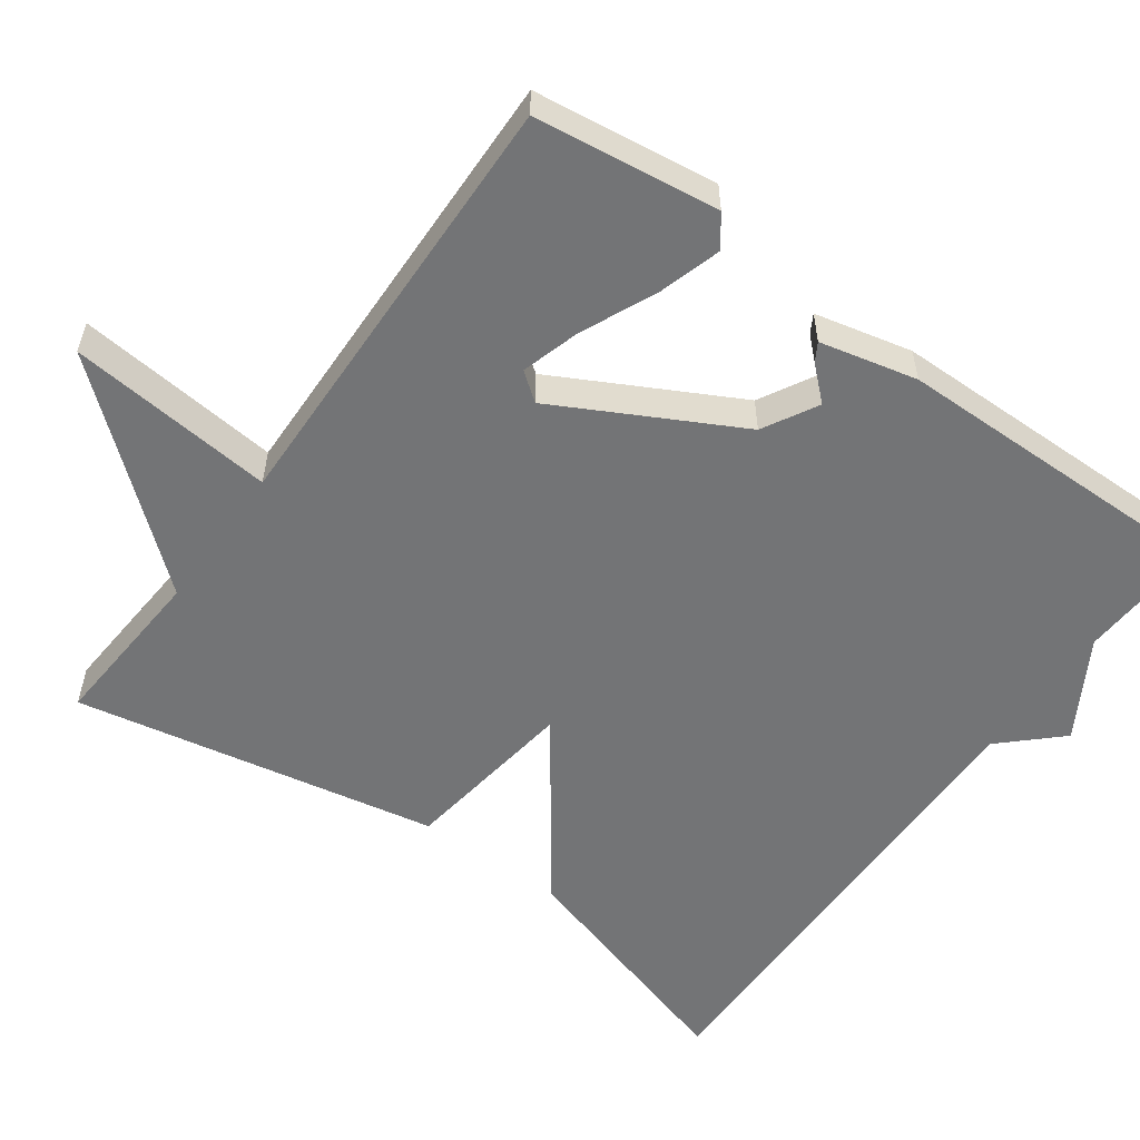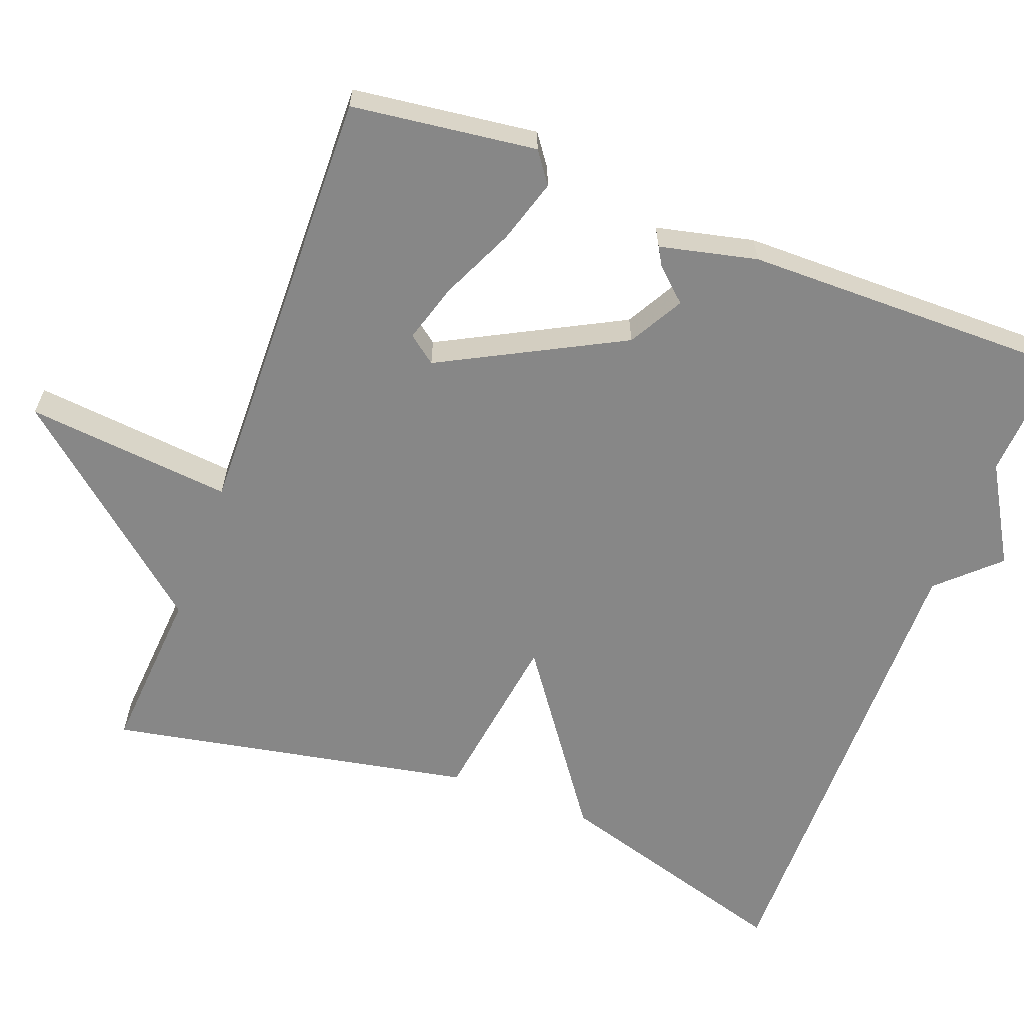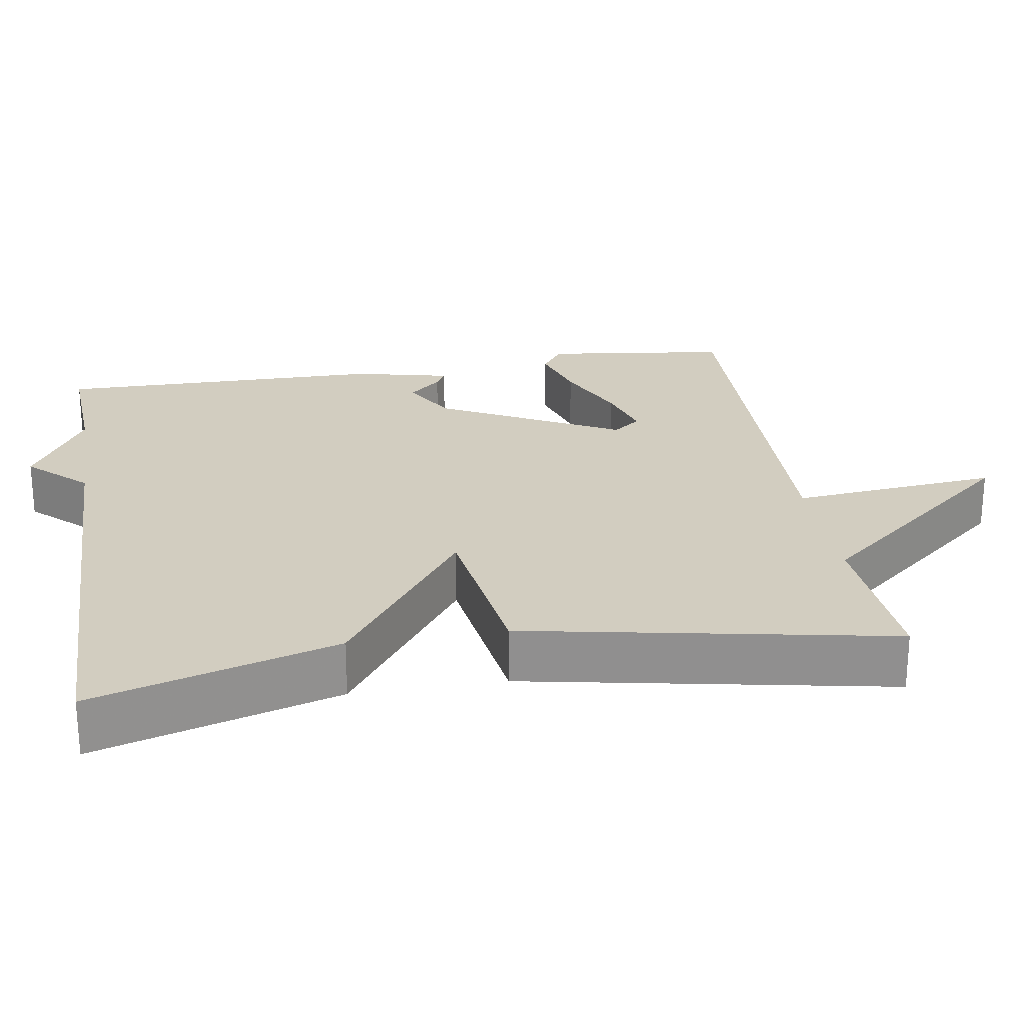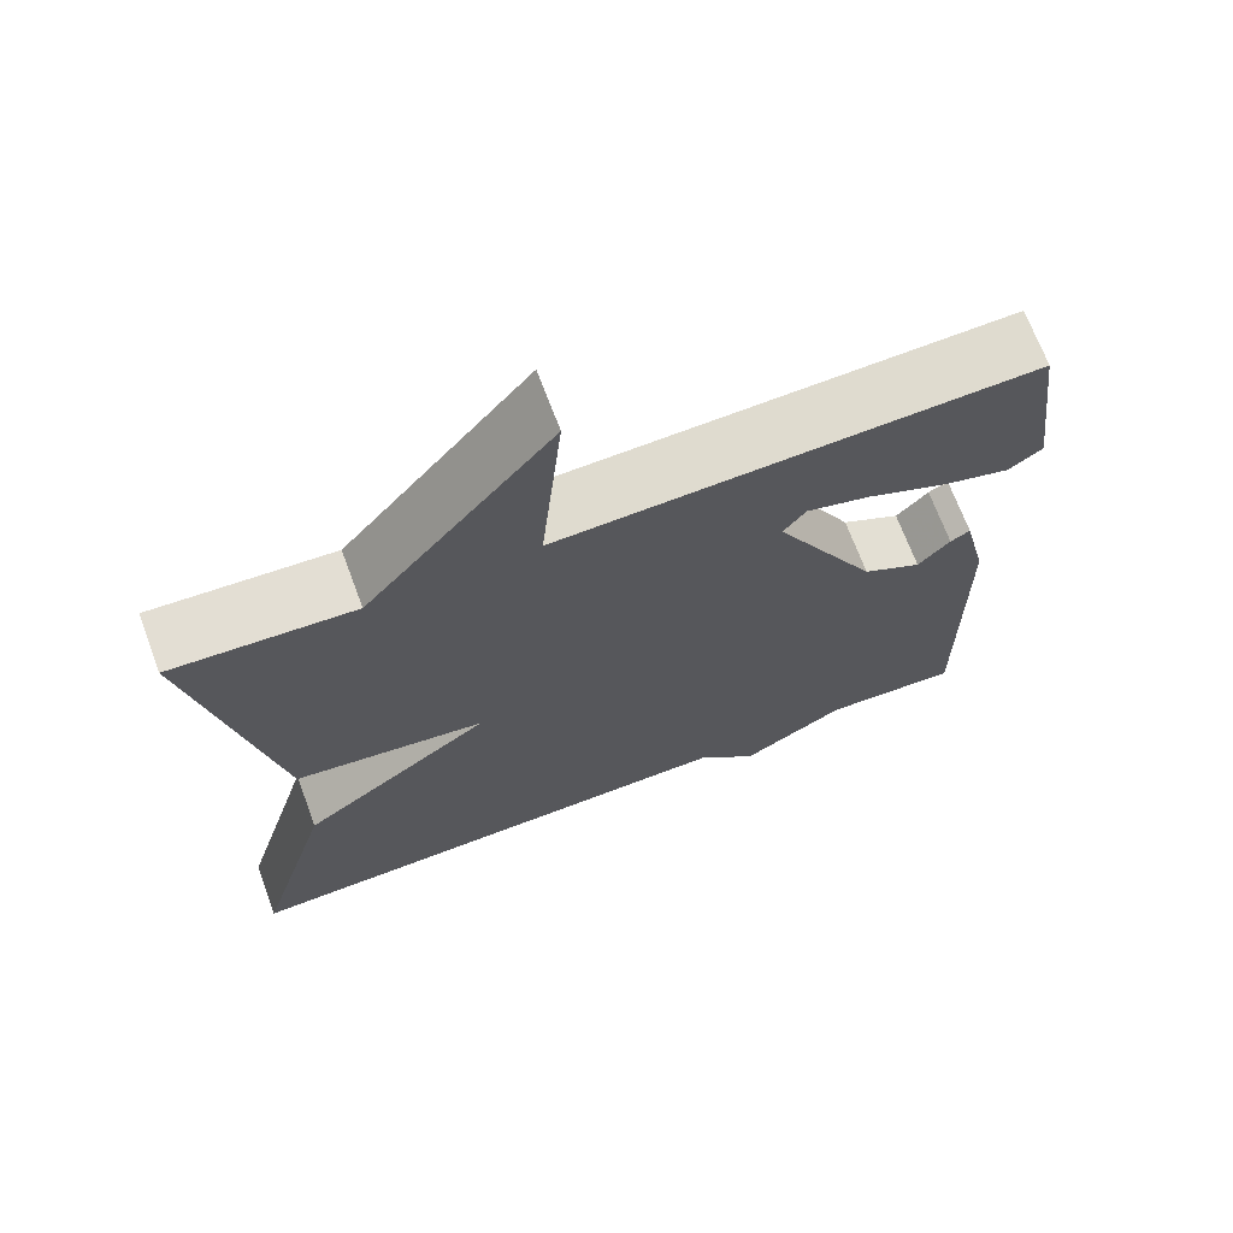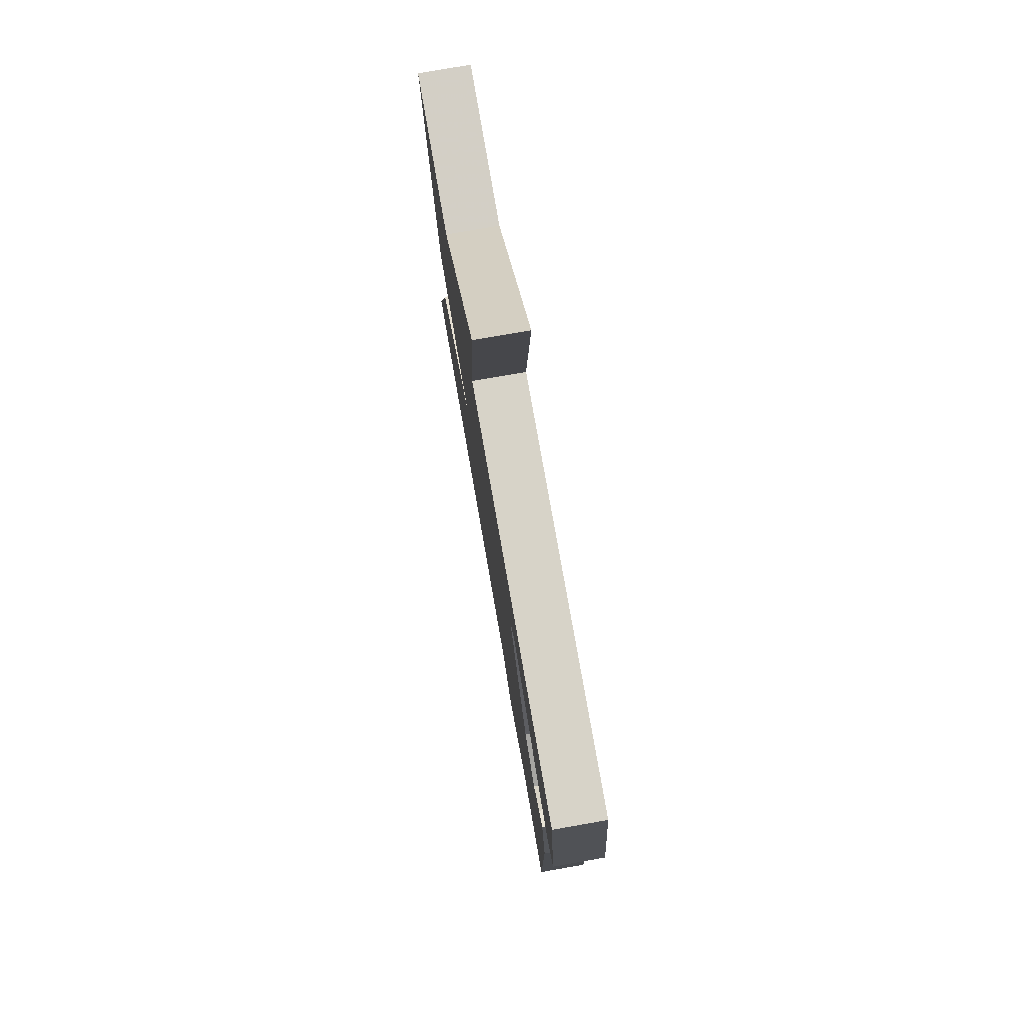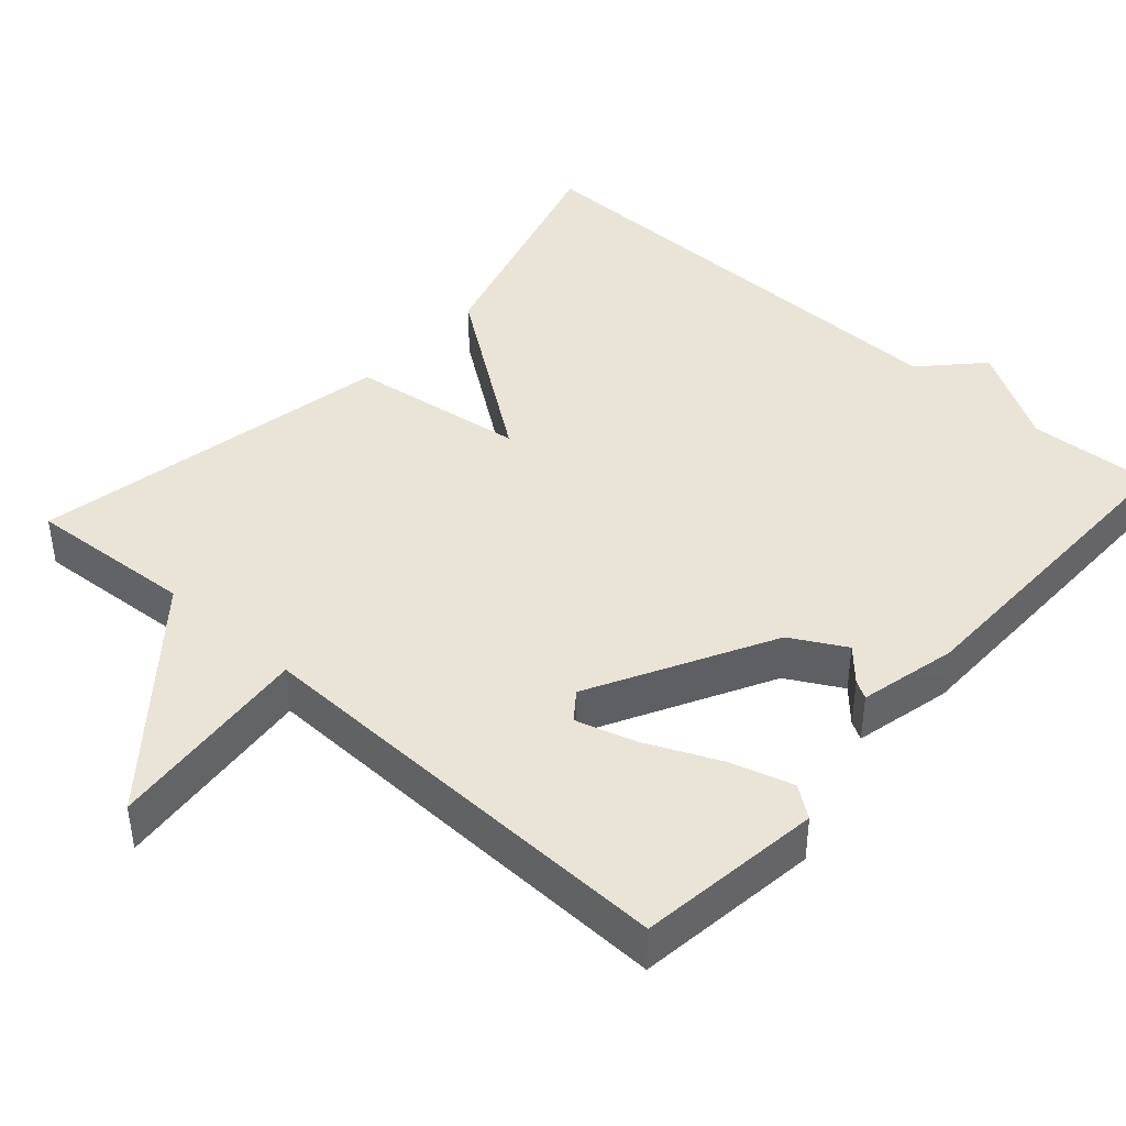
<metadata>
{"format":"obj","ext":"obj","renderer":"f3d","projection":"perspective","resolution":1024,"background":"white","views":[{"elev":-56.2,"azim":54.1,"up":"+Y"},{"elev":-62.5,"azim":69.1,"up":"+Y"},{"elev":24.4,"azim":-99.4,"up":"+Y"},{"elev":69.5,"azim":-20.5,"up":"+Z"},{"elev":78.0,"azim":80.1,"up":"+Z"},{"elev":42.4,"azim":41.7,"up":"+Y"}]}
</metadata>
<code>
v 0.5 0.07 -0.5
v 0.334 0.07 -0.491
v 0.206 0.07 -0.567
v 0.134 0.07 -0.491
v -0.5 0.07 -0.5
v -0.406 0.07 -0.179
v -0.174 0.07 -0.011
v -0.406 0.07 0.021
v -0.5 0.07 0.5
v -0.28 0.07 0.485
v -0.054 0.07 0.757
v -0.08 0.07 0.485
v 0.5 0.07 0.5
v 0.532 0.07 0.257
v 0.491 0.07 0.227
v 0.407 0.07 0.252
v 0.31 0.07 0.296
v 0.232 0.07 0.319
v 0.204 0.07 0.282
v 0.33 0.07 0.045
v 0.402 0.07 0.005
v 0.441 0.07 0.048
v 0.465 0.07 0.062
v 0.495 0.07 -0.066
v 0.5 0 -0.5
v 0.334 0 -0.491
v 0.206 0 -0.567
v 0.134 0 -0.491
v -0.5 0 -0.5
v -0.406 0 -0.179
v -0.174 0 -0.011
v -0.406 0 0.021
v -0.5 0 0.5
v -0.28 0 0.485
v -0.054 0 0.757
v -0.08 0 0.485
v 0.5 0 0.5
v 0.532 0 0.257
v 0.491 0 0.227
v 0.407 0 0.252
v 0.31 0 0.296
v 0.232 0 0.319
v 0.204 0 0.282
v 0.33 0 0.045
v 0.402 0 0.005
v 0.441 0 0.048
v 0.465 0 0.062
v 0.495 0 -0.066
f 24 1 2
f 23 24 2
f 22 23 2
f 21 22 2
f 2 3 4
f 21 2 4
f 20 21 4
f 19 20 4 5
f 18 19 5
f 15 16 17
f 14 15 17
f 13 14 17
f 12 13 17
f 12 17 18
f 10 11 12
f 10 12 18
f 9 10 18
f 8 9 18
f 7 8 18
f 5 6 7
f 5 7 18
f 26 25 48
f 26 48 47
f 26 47 46
f 26 46 45
f 28 27 26
f 28 26 45
f 28 45 44
f 29 28 44 43
f 29 43 42
f 41 40 39
f 41 39 38
f 41 38 37
f 41 37 36
f 42 41 36
f 36 35 34
f 42 36 34
f 42 34 33
f 42 33 32
f 42 32 31
f 31 30 29
f 42 31 29
f 1 25 26 2
f 2 26 27 3
f 3 27 28 4
f 4 28 29 5
f 5 29 30 6
f 6 30 31 7
f 7 31 32 8
f 8 32 33 9
f 9 33 34 10
f 10 34 35 11
f 11 35 36 12
f 12 36 37 13
f 13 37 38 14
f 14 38 39 15
f 15 39 40 16
f 16 40 41 17
f 17 41 42 18
f 18 42 43 19
f 19 43 44 20
f 20 44 45 21
f 21 45 46 22
f 22 46 47 23
f 23 47 48 24
f 24 48 25 1

</code>
